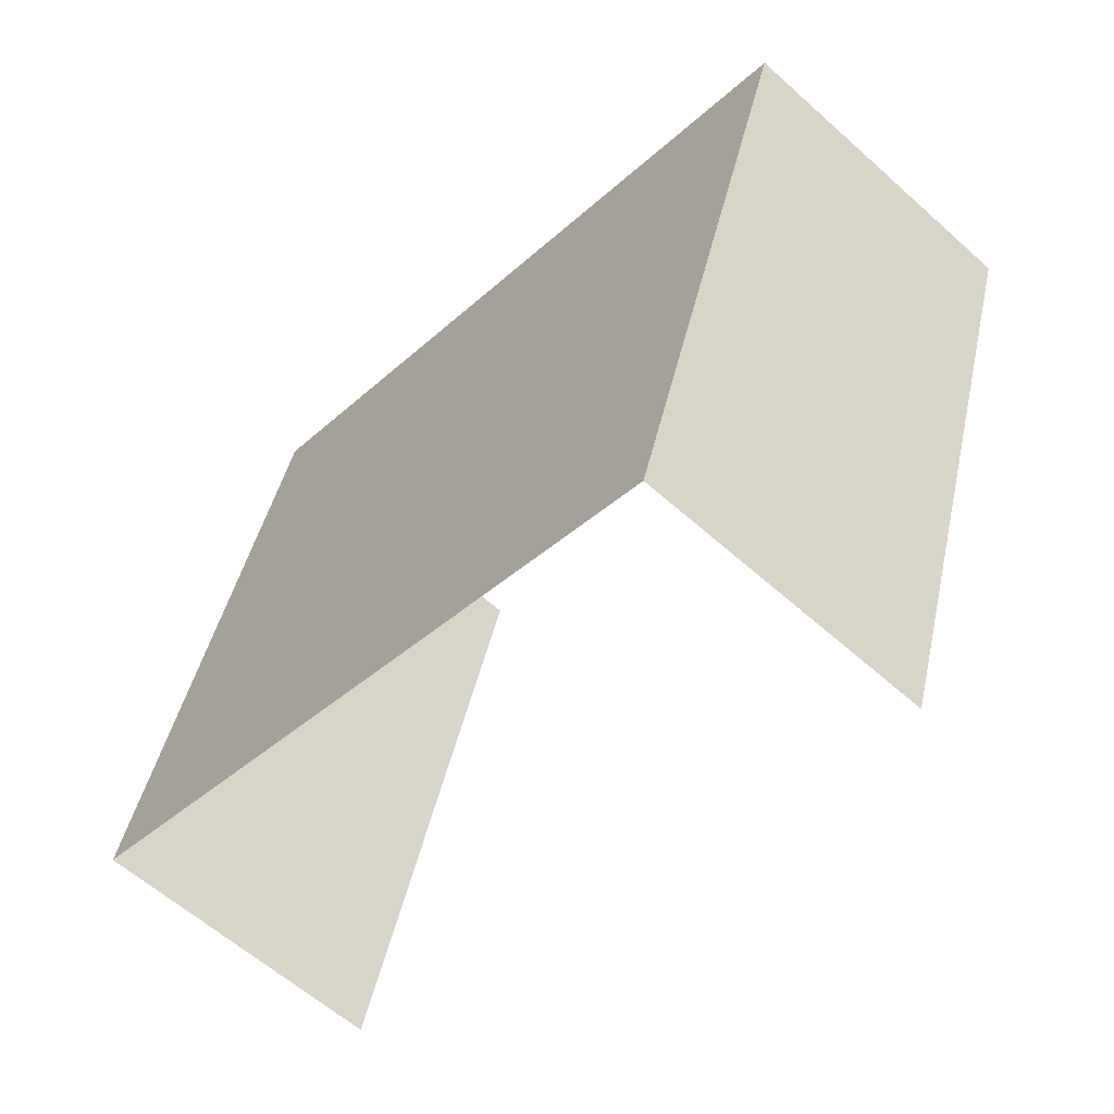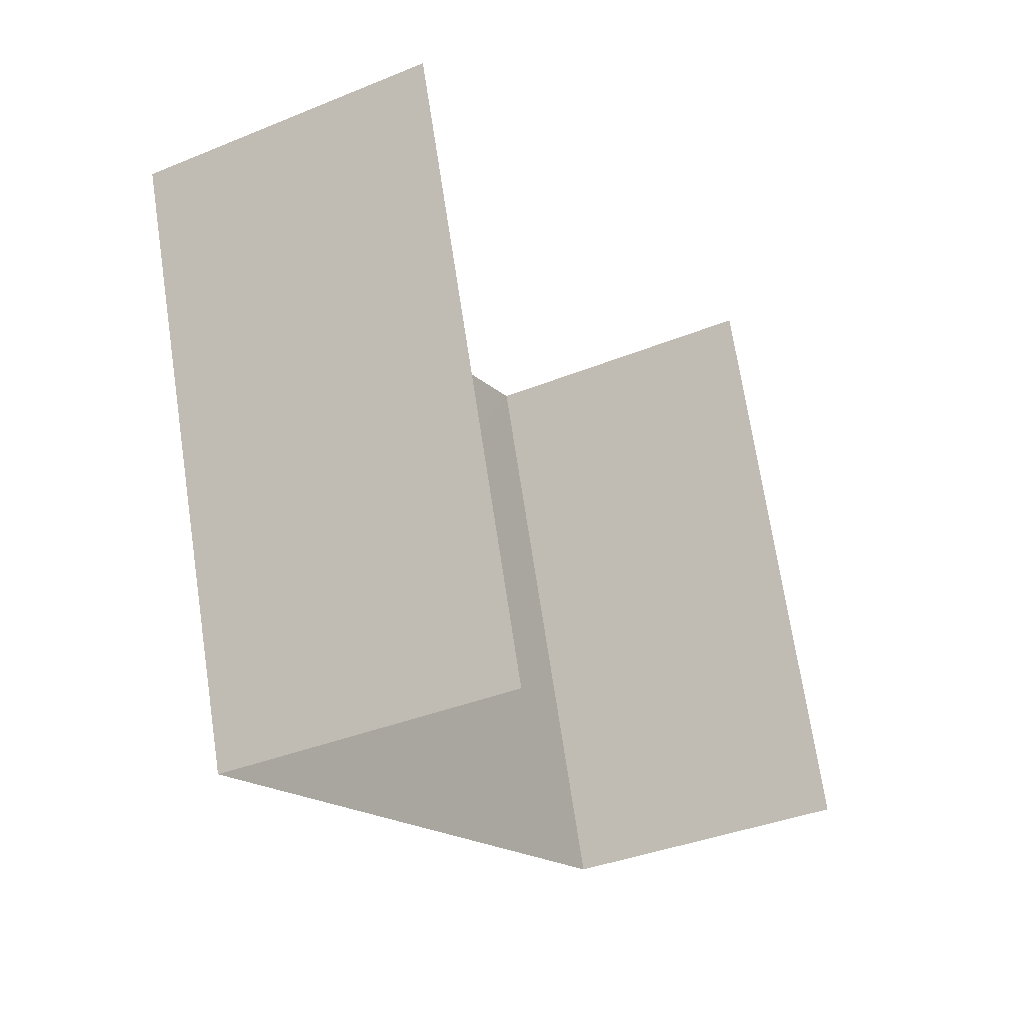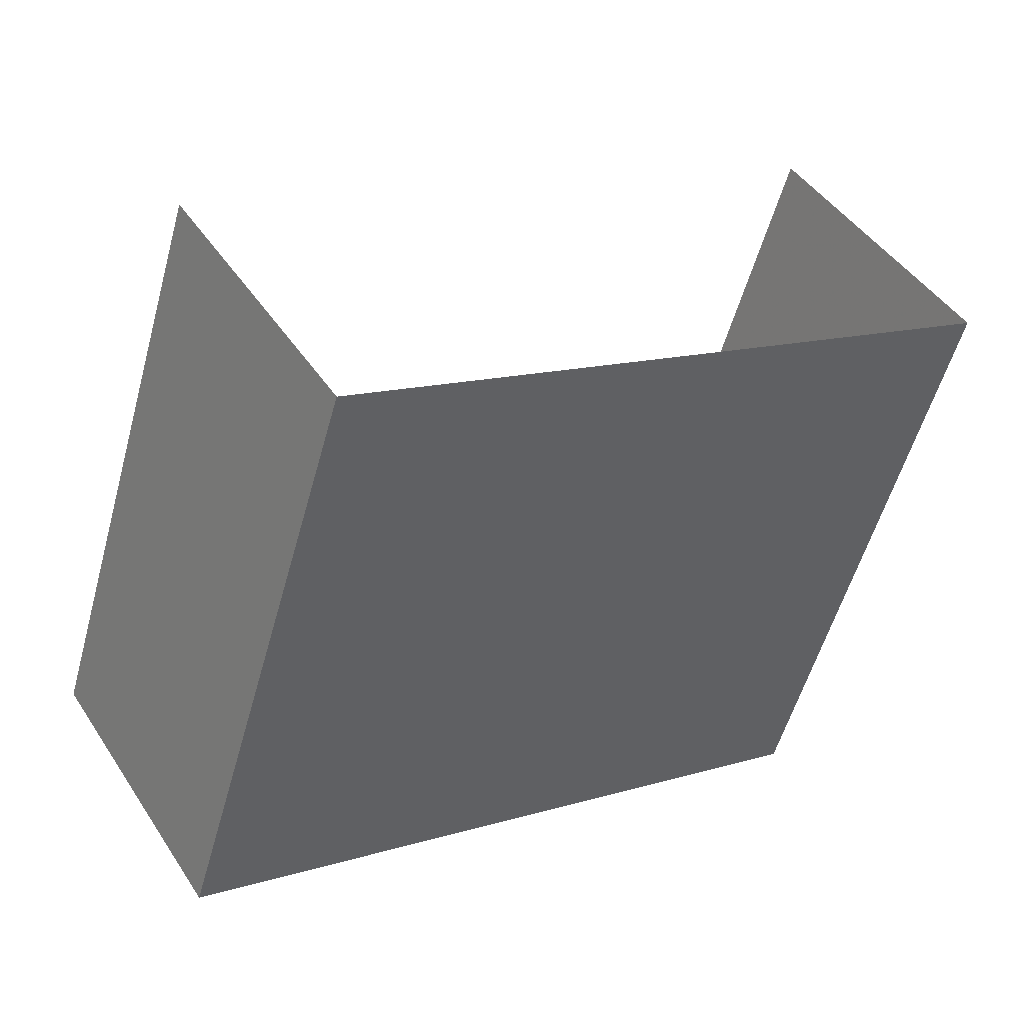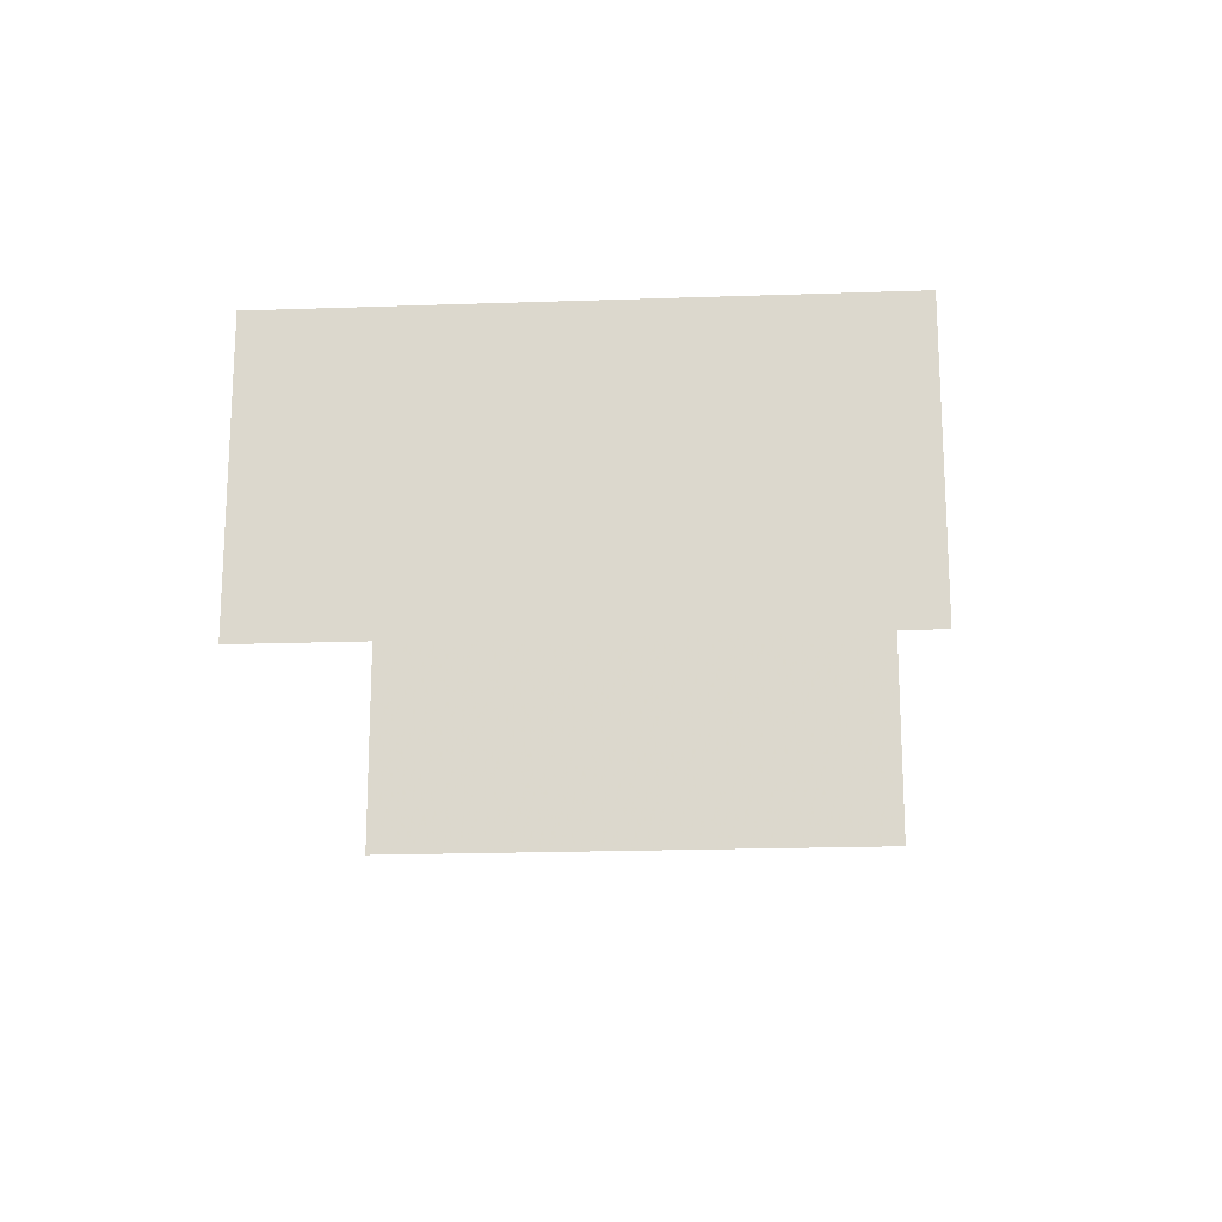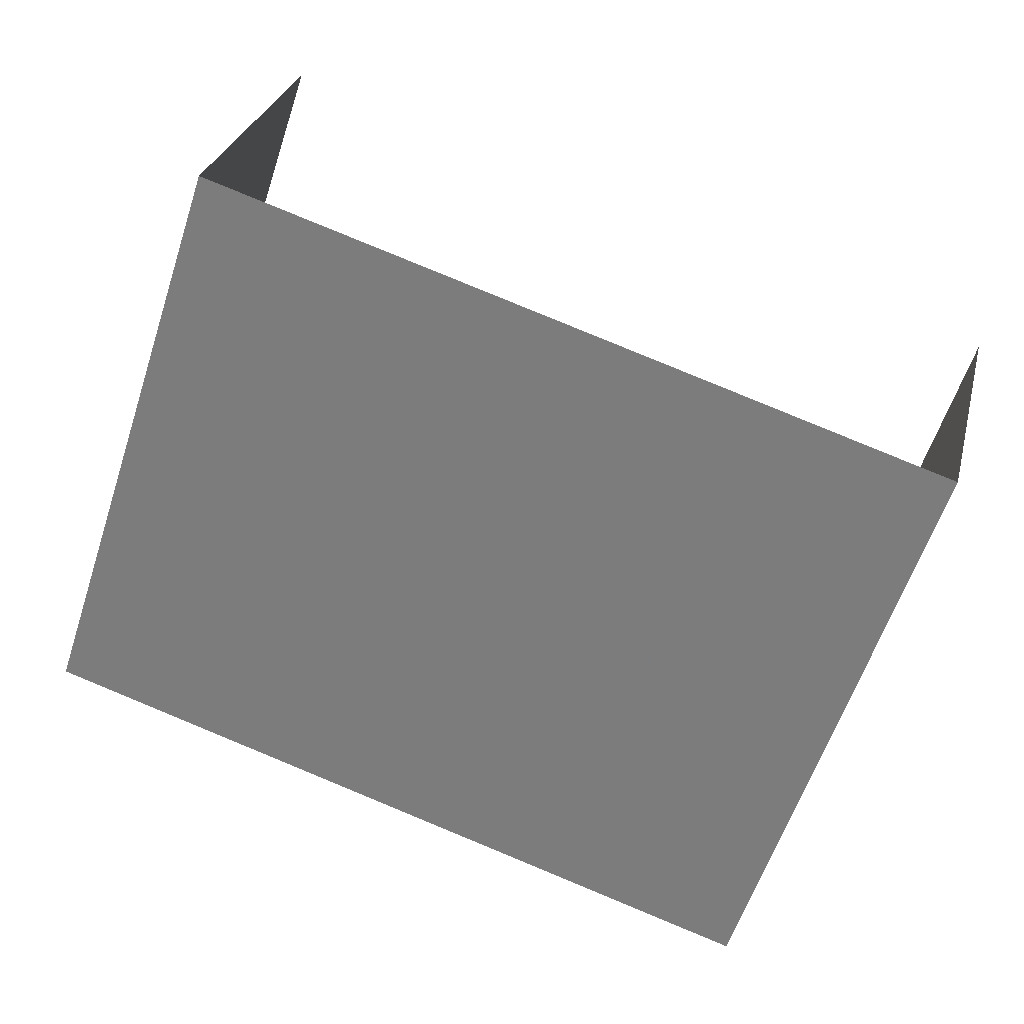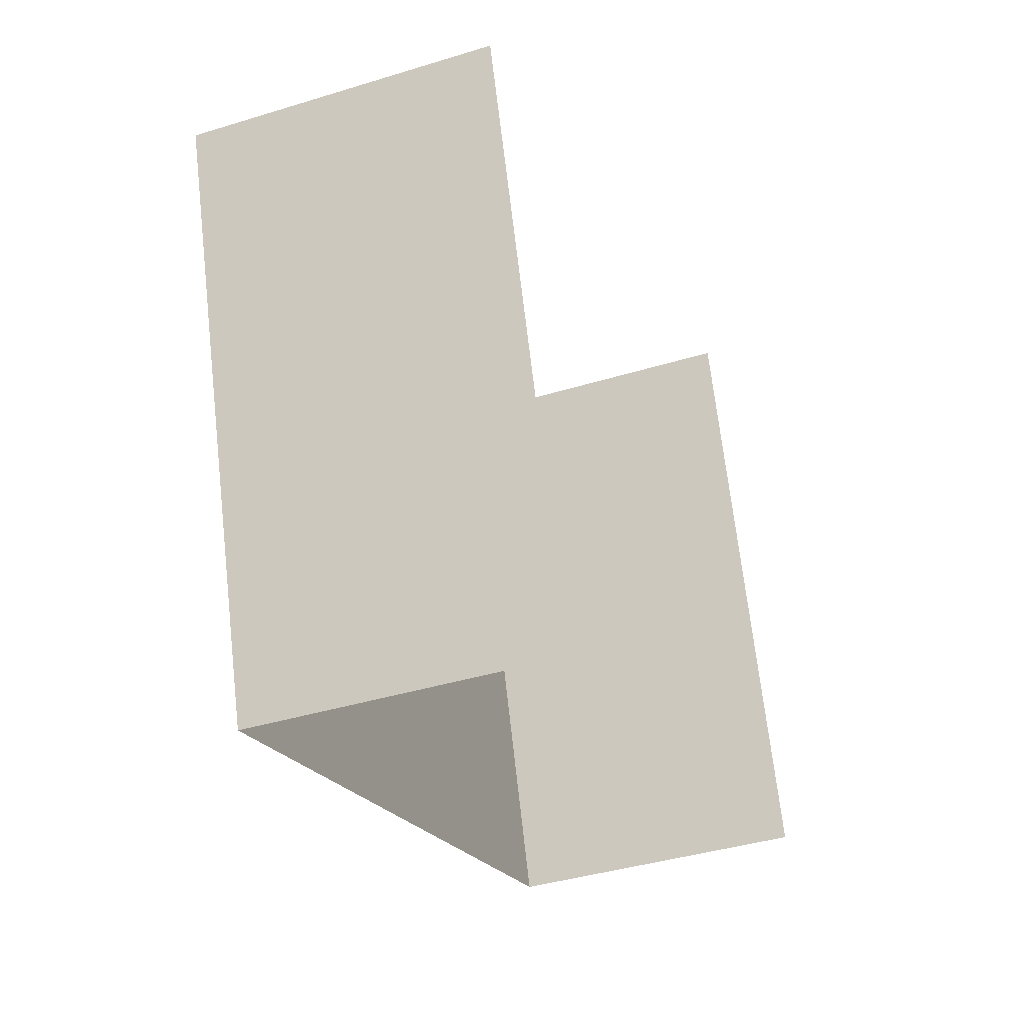
<metadata>
{"format":"obj","ext":"obj","renderer":"f3d","projection":"perspective","resolution":1024,"background":"white","views":[{"elev":-60.4,"azim":47.4,"up":"+Y"},{"elev":-36.2,"azim":118.6,"up":"+Y"},{"elev":44.9,"azim":-31.2,"up":"+Y"},{"elev":-19.0,"azim":75.7,"up":"+Z"},{"elev":28.7,"azim":13.6,"up":"+Y"},{"elev":-39.2,"azim":111.1,"up":"+Y"}]}
</metadata>
<code>
v -2.207e+05 -1.252e+05 26.97
v -2.207e+05 -1.252e+05 26.97
v -2.207e+05 -1.252e+05 26.97
v -2.207e+05 -1.252e+05 26.97
v -2.207e+05 -1.252e+05 29.15
v -2.207e+05 -1.252e+05 29.15
v -2.207e+05 -1.252e+05 29.15
v -2.207e+05 -1.252e+05 29.15
f 1 2 3
f 1 4 2
f 5 3 2
f 5 7 3
f 6 4 1
f 6 8 4
f 5 6 7
f 5 8 6
f 8 2 4
f 8 5 2
f 6 1 3
f 7 6 3

</code>
